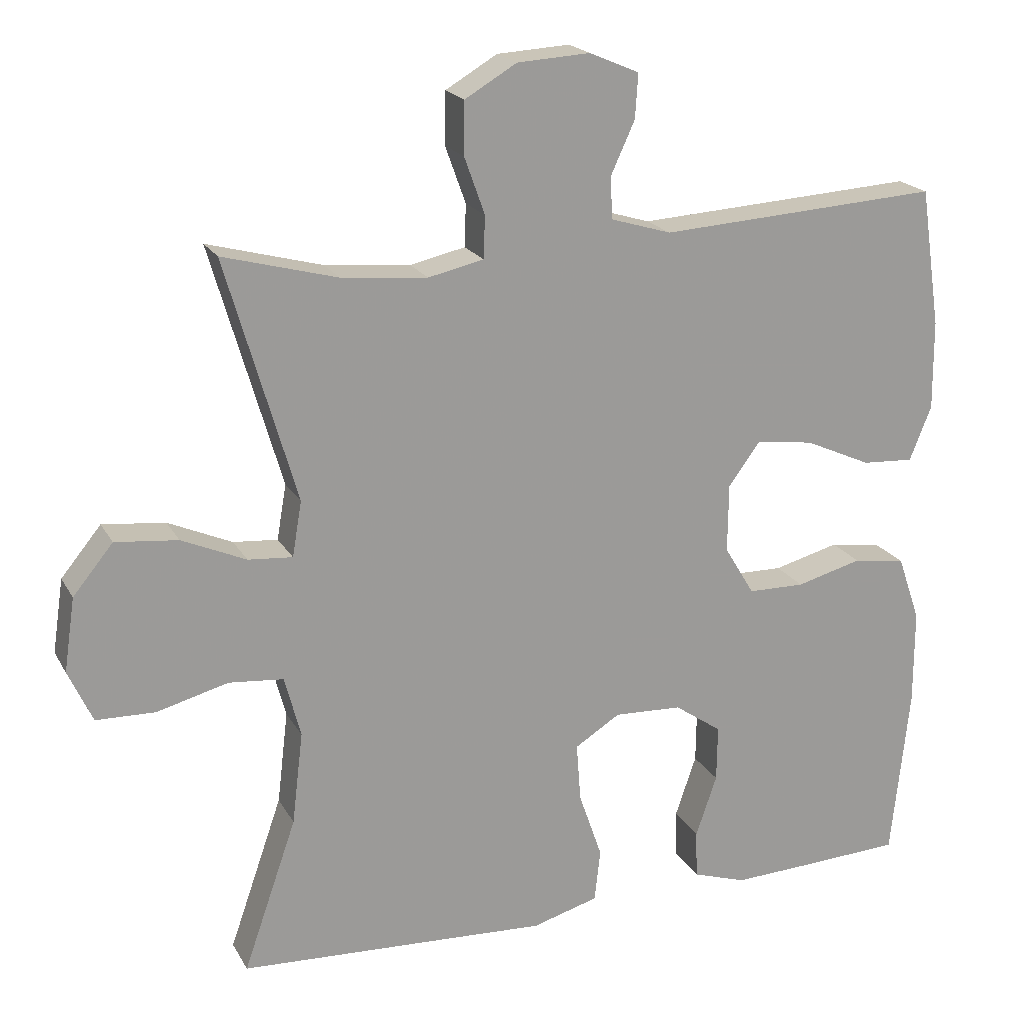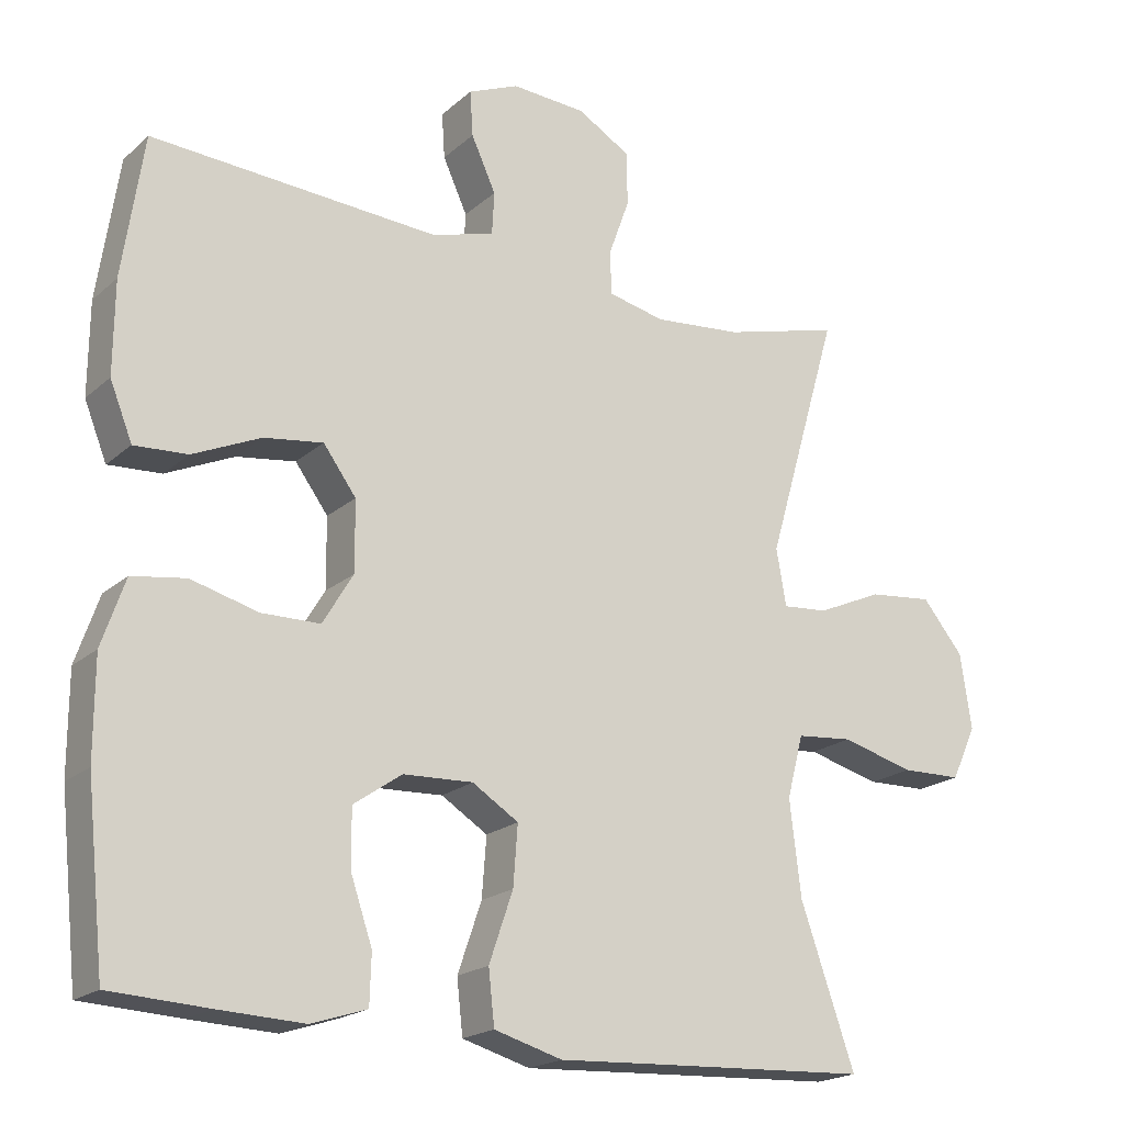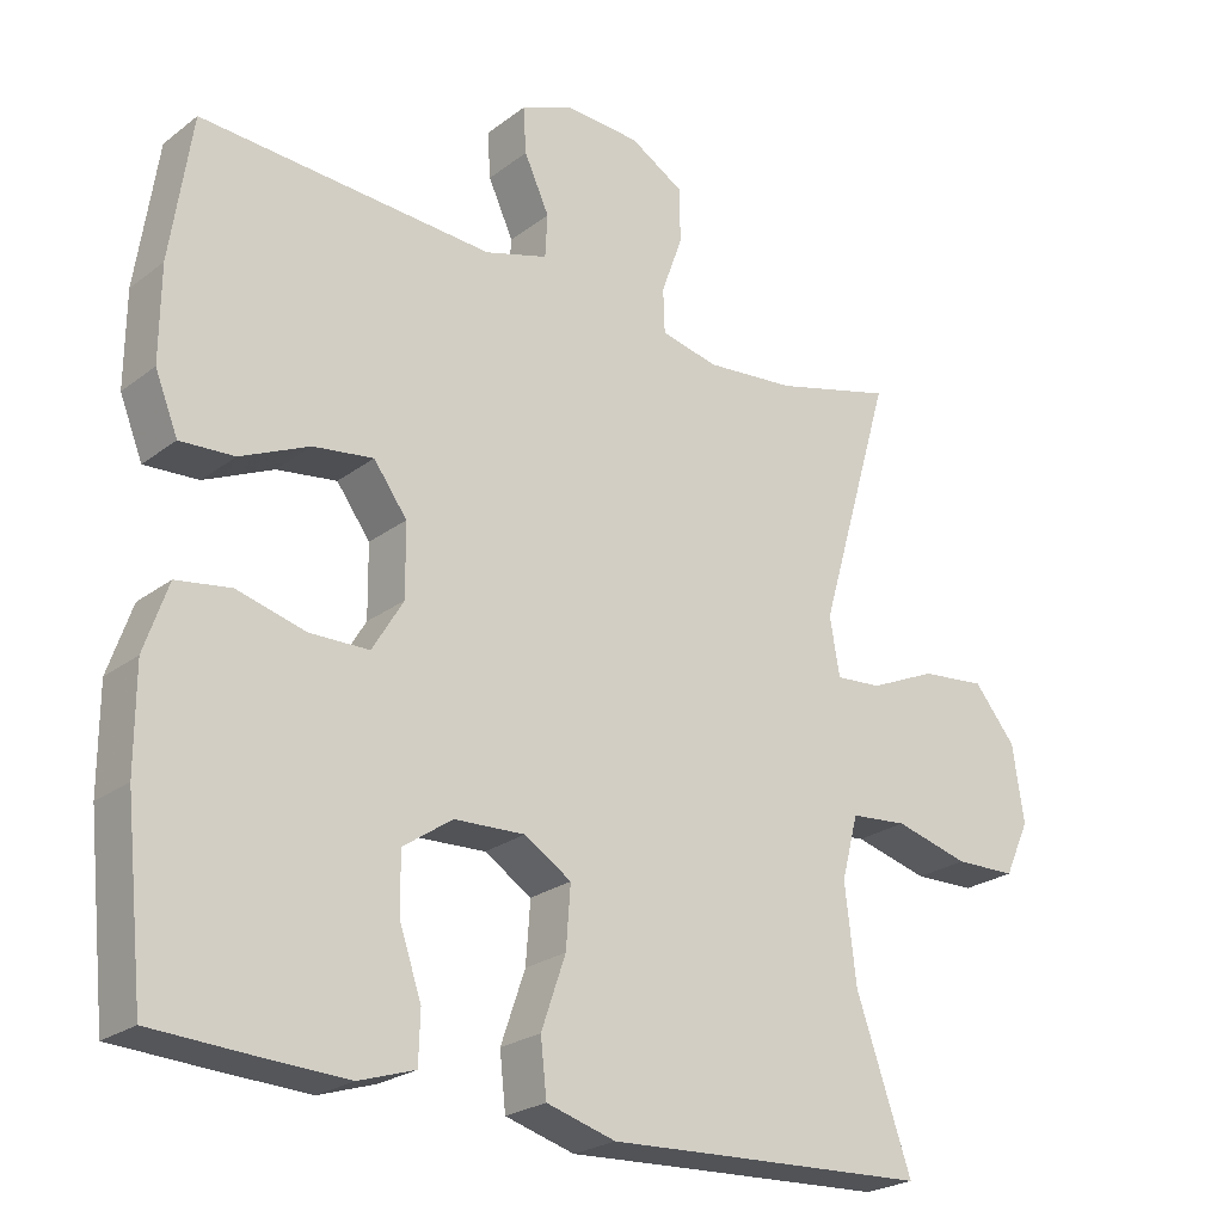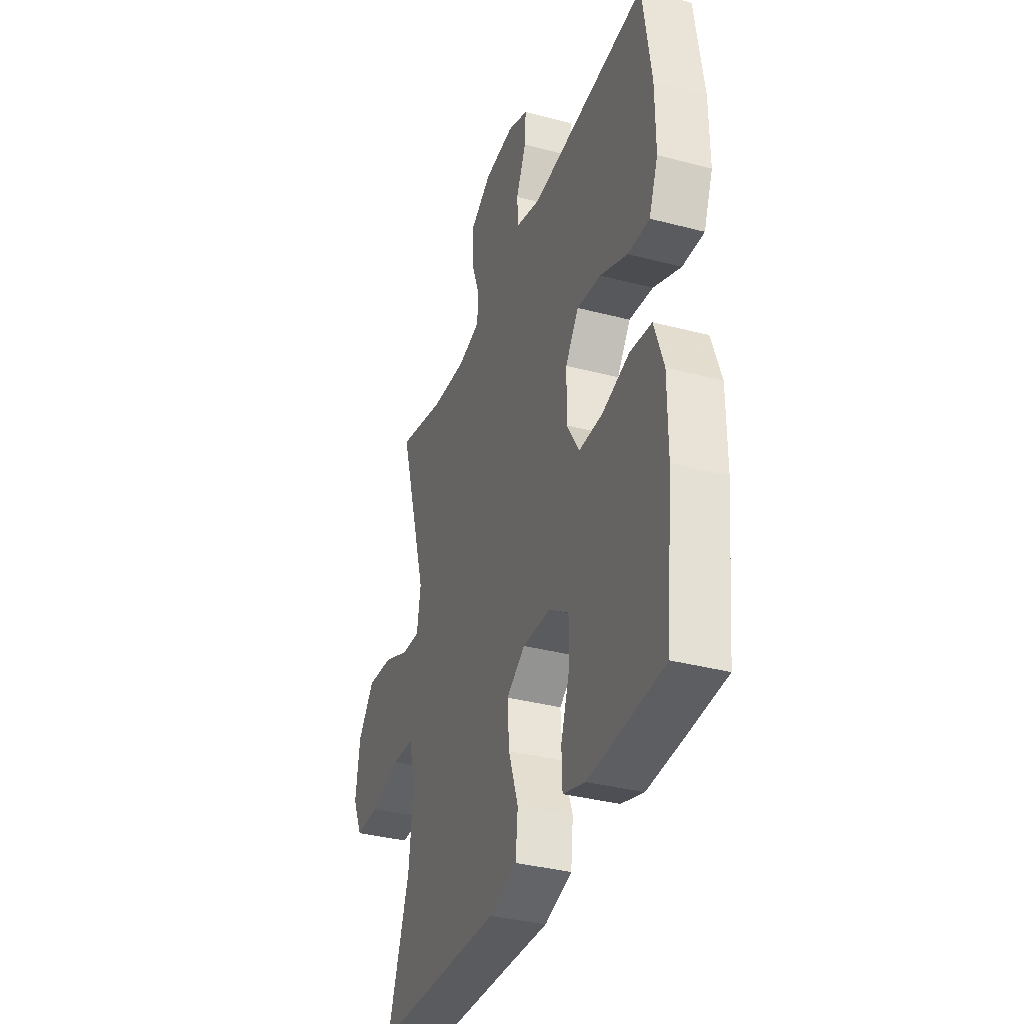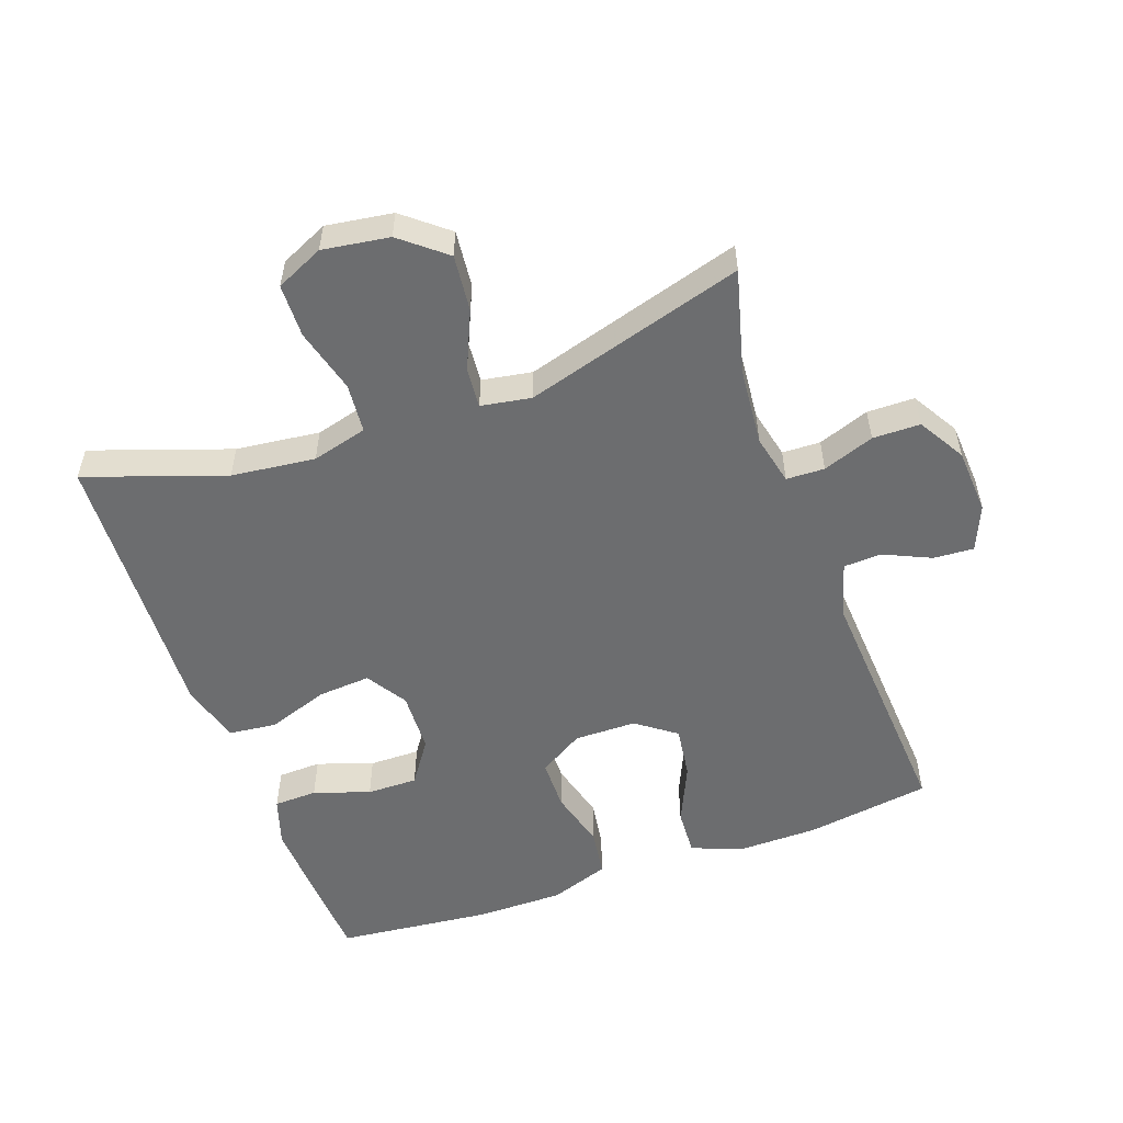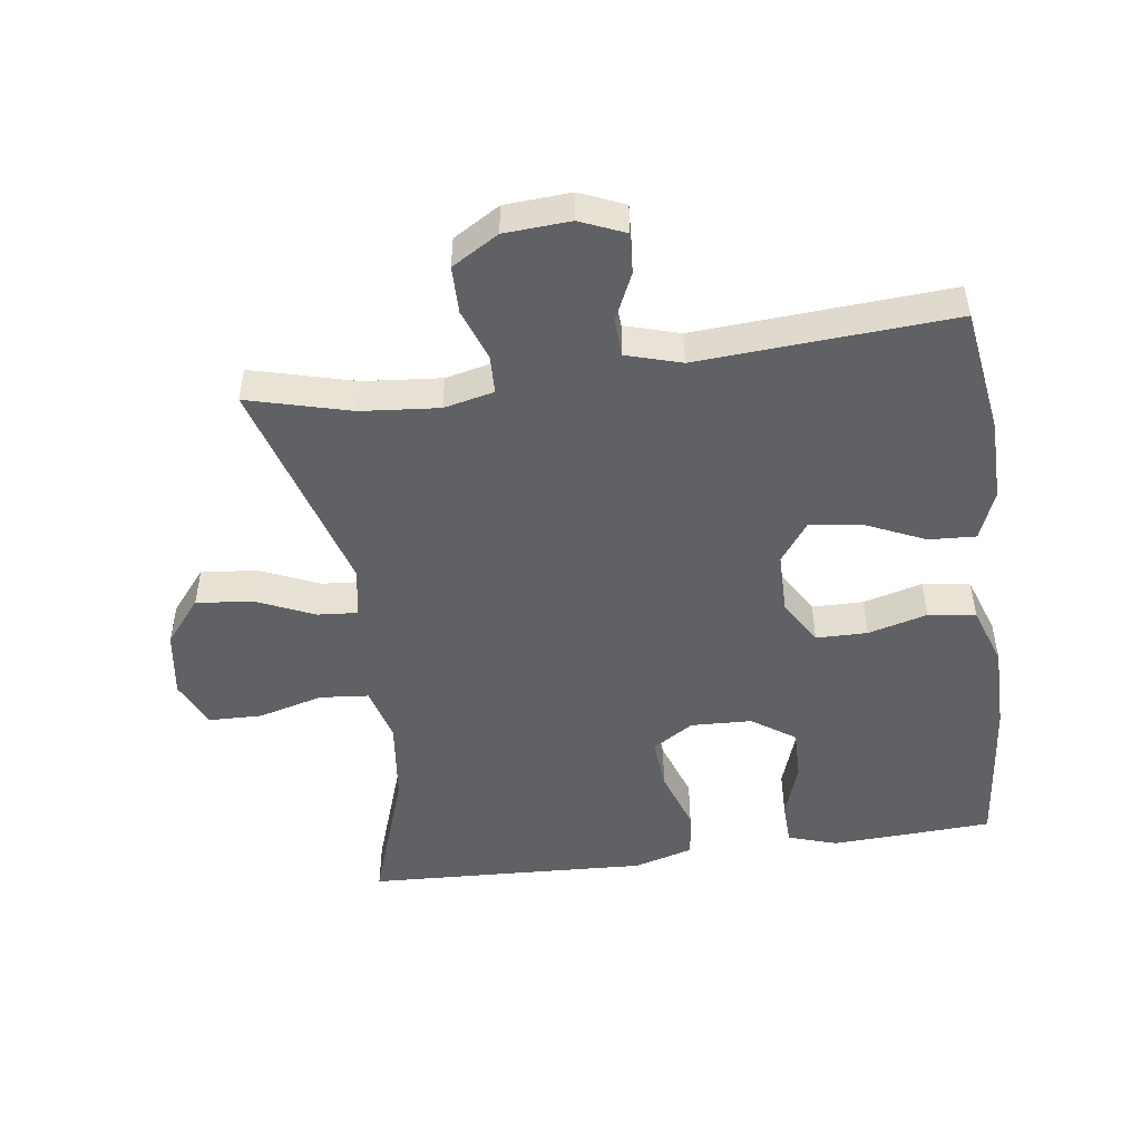
<metadata>
{"format":"obj","ext":"obj","renderer":"f3d","projection":"perspective","resolution":1024,"background":"white","views":[{"elev":19.8,"azim":-21.5,"up":"+Z"},{"elev":-19.7,"azim":147.1,"up":"+Z"},{"elev":-23.9,"azim":141.1,"up":"+Z"},{"elev":-35.6,"azim":70.9,"up":"+Z"},{"elev":-53.9,"azim":-70.2,"up":"+Y"},{"elev":-49.2,"azim":8.0,"up":"+Y"}]}
</metadata>
<code>
v 0.5 0.07 0.5
v 0.528 0.07 0.31
v 0.529 0.07 0.187
v 0.499 0.07 0.112
v 0.428 0.07 0.116
v 0.337 0.07 0.157
v 0.258 0.07 0.168
v 0.214 0.07 0.108
v 0.213 0.07 0.014
v 0.254 0.07 -0.054
v 0.332 0.07 -0.055
v 0.422 0.07 -0.031
v 0.494 0.07 -0.042
v 0.525 0.07 -0.132
v 0.525 0.07 -0.264
v 0.5 0.07 -0.5
v 0.369 0.07 -0.507
v 0.254 0.07 -0.512
v 0.18 0.07 -0.488
v 0.178 0.07 -0.422
v 0.207 0.07 -0.337
v 0.208 0.07 -0.26
v 0.143 0.07 -0.215
v 0.05 0.07 -0.211
v -0.012 0.07 -0.25
v -0.006 0.07 -0.33
v 0.026 0.07 -0.423
v 0.018 0.07 -0.495
v -0.073 0.07 -0.521
v -0.21 0.07 -0.514
v -0.5 0.07 -0.5
v -0.427 0.07 -0.29
v -0.412 0.07 -0.163
v -0.434 0.07 -0.079
v -0.509 0.07 -0.072
v -0.607 0.07 -0.098
v -0.688 0.07 -0.096
v -0.721 0.07 -0.024
v -0.706 0.07 0.077
v -0.651 0.07 0.144
v -0.565 0.07 0.135
v -0.477 0.07 0.096
v -0.416 0.07 0.091
v -0.403 0.07 0.167
v -0.5 0.07 0.5
v -0.343 0.07 0.458
v -0.225 0.07 0.447
v -0.149 0.07 0.464
v -0.147 0.07 0.522
v -0.175 0.07 0.6
v -0.174 0.07 0.672
v -0.103 0.07 0.714
v -0.003 0.07 0.72
v 0.065 0.07 0.691
v 0.061 0.07 0.63
v 0.028 0.07 0.558
v 0.031 0.07 0.501
v 0.114 0.07 0.476
v 0.5 0 0.5
v 0.528 0 0.31
v 0.529 0 0.187
v 0.499 0 0.112
v 0.428 0 0.116
v 0.337 0 0.157
v 0.258 0 0.168
v 0.214 0 0.108
v 0.213 0 0.014
v 0.254 0 -0.054
v 0.332 0 -0.055
v 0.422 0 -0.031
v 0.494 0 -0.042
v 0.525 0 -0.132
v 0.525 0 -0.264
v 0.5 0 -0.5
v 0.369 0 -0.507
v 0.254 0 -0.512
v 0.18 0 -0.488
v 0.178 0 -0.422
v 0.207 0 -0.337
v 0.208 0 -0.26
v 0.143 0 -0.215
v 0.05 0 -0.211
v -0.012 0 -0.25
v -0.006 0 -0.33
v 0.026 0 -0.423
v 0.018 0 -0.495
v -0.073 0 -0.521
v -0.21 0 -0.514
v -0.5 0 -0.5
v -0.427 0 -0.29
v -0.412 0 -0.163
v -0.434 0 -0.079
v -0.509 0 -0.072
v -0.607 0 -0.098
v -0.688 0 -0.096
v -0.721 0 -0.024
v -0.706 0 0.077
v -0.651 0 0.144
v -0.565 0 0.135
v -0.477 0 0.096
v -0.416 0 0.091
v -0.403 0 0.167
v -0.5 0 0.5
v -0.343 0 0.458
v -0.225 0 0.447
v -0.149 0 0.464
v -0.147 0 0.522
v -0.175 0 0.6
v -0.174 0 0.672
v -0.103 0 0.714
v -0.003 0 0.72
v 0.065 0 0.691
v 0.061 0 0.63
v 0.028 0 0.558
v 0.031 0 0.501
v 0.114 0 0.476
f 53 54 55 56
f 53 56 57
f 52 53 57
f 49 50 51 52
f 48 49 52 57
f 47 48 57 58
f 44 45 46
f 43 44 46 47
f 39 40 41 42
f 39 42 43
f 38 39 43
f 35 36 37 38
f 34 35 38 43
f 33 34 43 47
f 30 31 32
f 26 27 28 29
f 25 26 29 30
f 18 19 20 21
f 18 21 22
f 17 18 22
f 16 17 22
f 15 16 22
f 14 15 22 23
f 11 12 13 14
f 10 11 14 23
f 3 4 5 6
f 3 6 7
f 2 3 7
f 1 2 7
f 58 1 7 8
f 25 30 32 33
f 24 25 33 47
f 9 10 23 24
f 24 47 58
f 8 9 24 58
f 114 113 112 111
f 115 114 111
f 115 111 110
f 110 109 108 107
f 115 110 107 106
f 116 115 106 105
f 104 103 102
f 105 104 102 101
f 100 99 98 97
f 101 100 97
f 101 97 96
f 96 95 94 93
f 101 96 93 92
f 105 101 92 91
f 90 89 88
f 87 86 85 84
f 88 87 84 83
f 79 78 77 76
f 80 79 76
f 80 76 75
f 80 75 74
f 80 74 73
f 81 80 73 72
f 72 71 70 69
f 81 72 69 68
f 64 63 62 61
f 65 64 61
f 65 61 60
f 65 60 59
f 66 65 59 116
f 91 90 88 83
f 105 91 83 82
f 82 81 68 67
f 116 105 82
f 116 82 67 66
f 1 59 60 2
f 2 60 61 3
f 3 61 62 4
f 4 62 63 5
f 5 63 64 6
f 6 64 65 7
f 7 65 66 8
f 8 66 67 9
f 9 67 68 10
f 10 68 69 11
f 11 69 70 12
f 12 70 71 13
f 13 71 72 14
f 14 72 73 15
f 15 73 74 16
f 16 74 75 17
f 17 75 76 18
f 18 76 77 19
f 19 77 78 20
f 20 78 79 21
f 21 79 80 22
f 22 80 81 23
f 23 81 82 24
f 24 82 83 25
f 25 83 84 26
f 26 84 85 27
f 27 85 86 28
f 28 86 87 29
f 29 87 88 30
f 30 88 89 31
f 31 89 90 32
f 32 90 91 33
f 33 91 92 34
f 34 92 93 35
f 35 93 94 36
f 36 94 95 37
f 37 95 96 38
f 38 96 97 39
f 39 97 98 40
f 40 98 99 41
f 41 99 100 42
f 42 100 101 43
f 43 101 102 44
f 44 102 103 45
f 45 103 104 46
f 46 104 105 47
f 47 105 106 48
f 48 106 107 49
f 49 107 108 50
f 50 108 109 51
f 51 109 110 52
f 52 110 111 53
f 53 111 112 54
f 54 112 113 55
f 55 113 114 56
f 56 114 115 57
f 57 115 116 58
f 58 116 59 1

</code>
